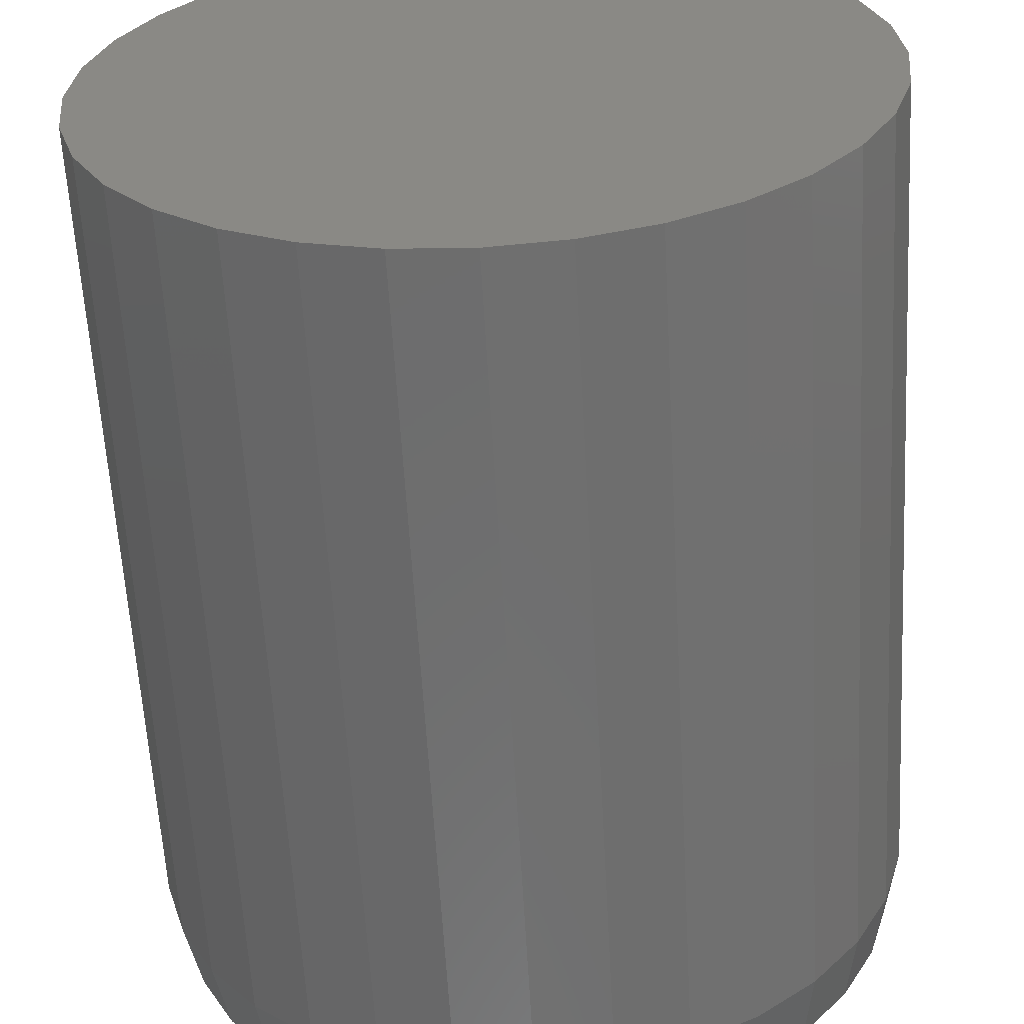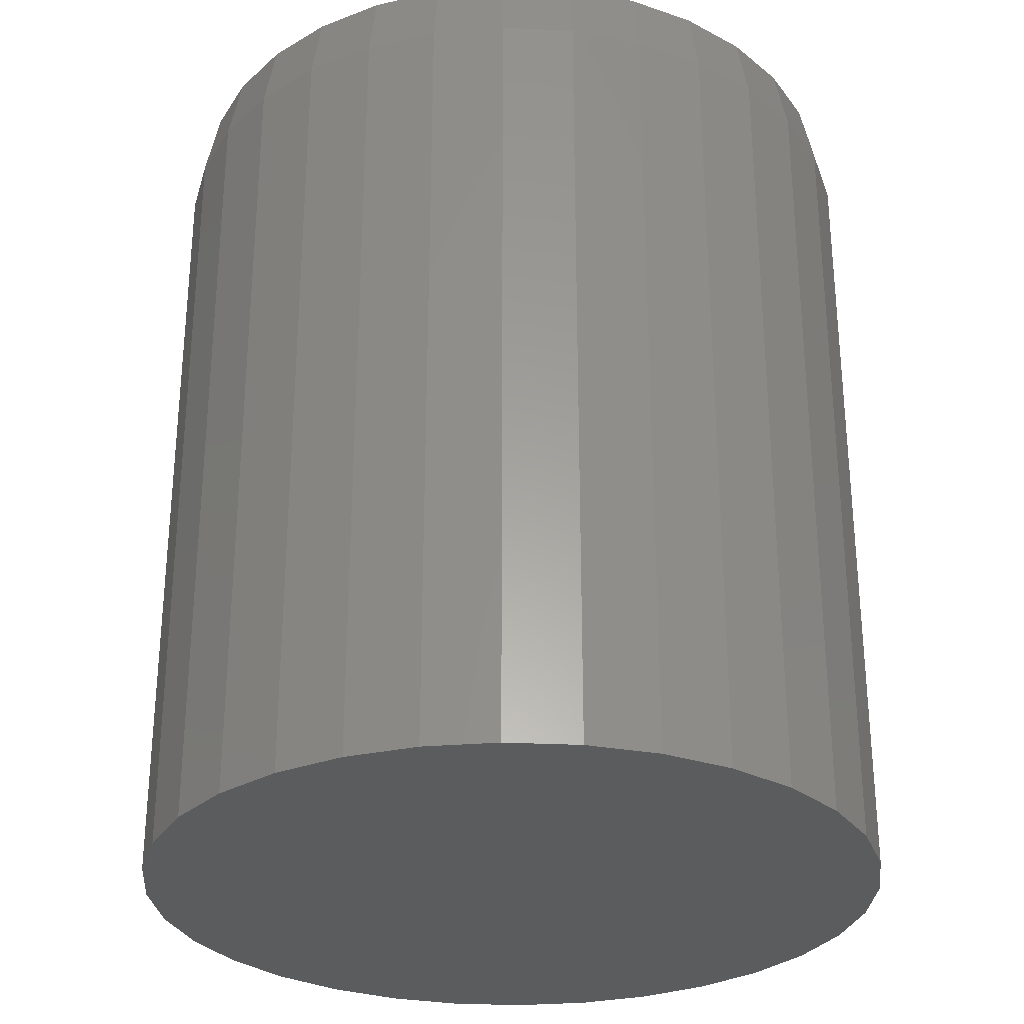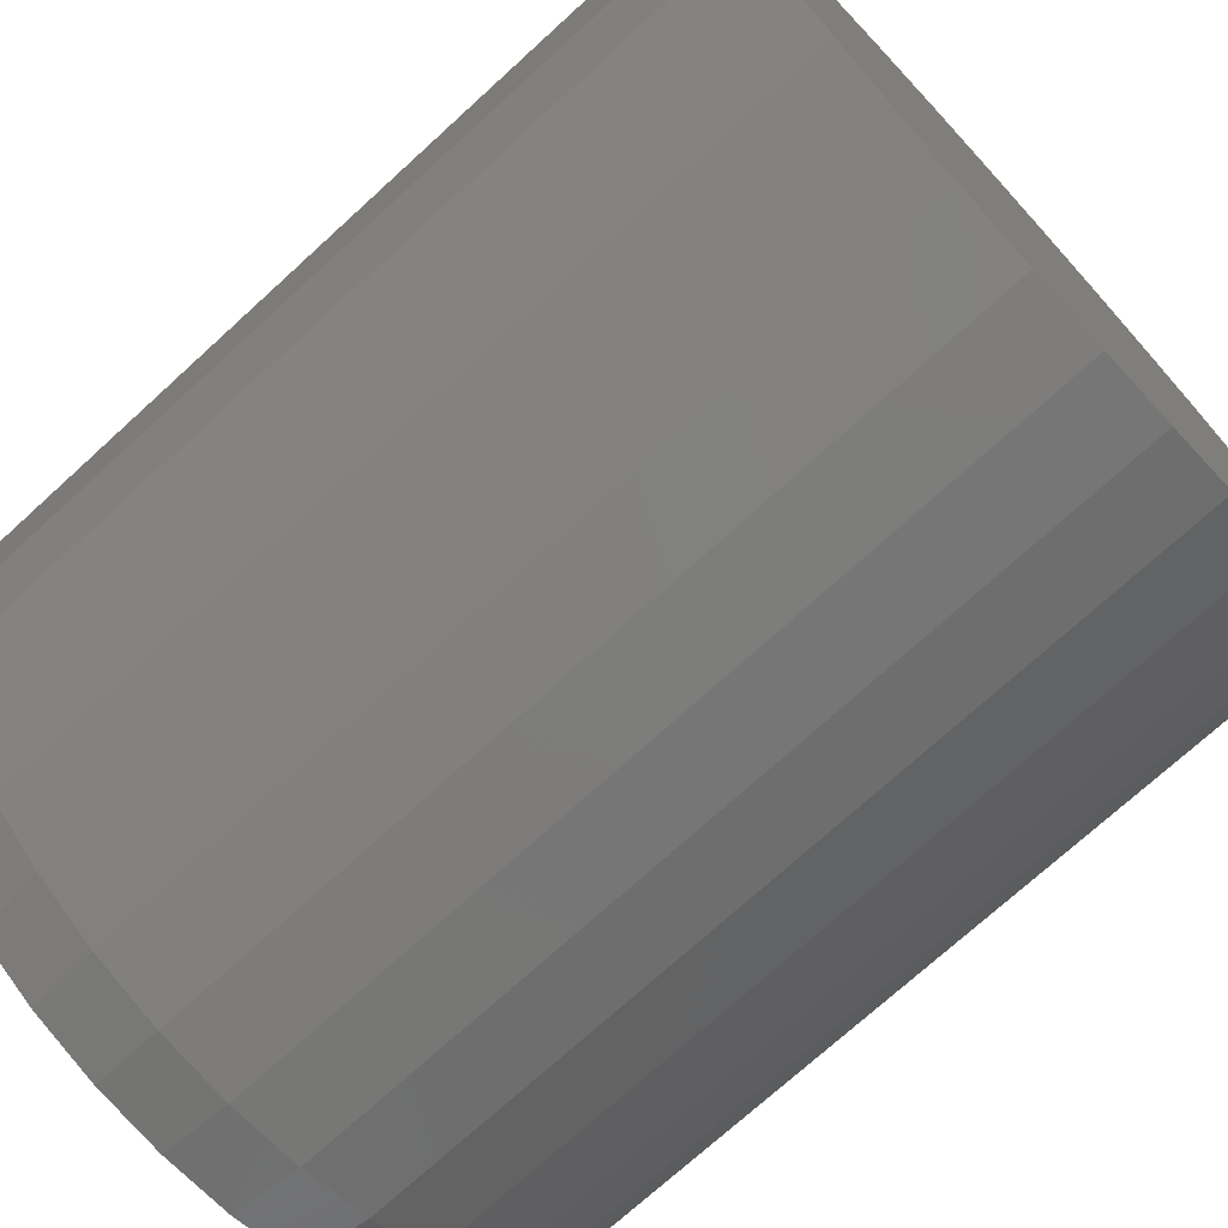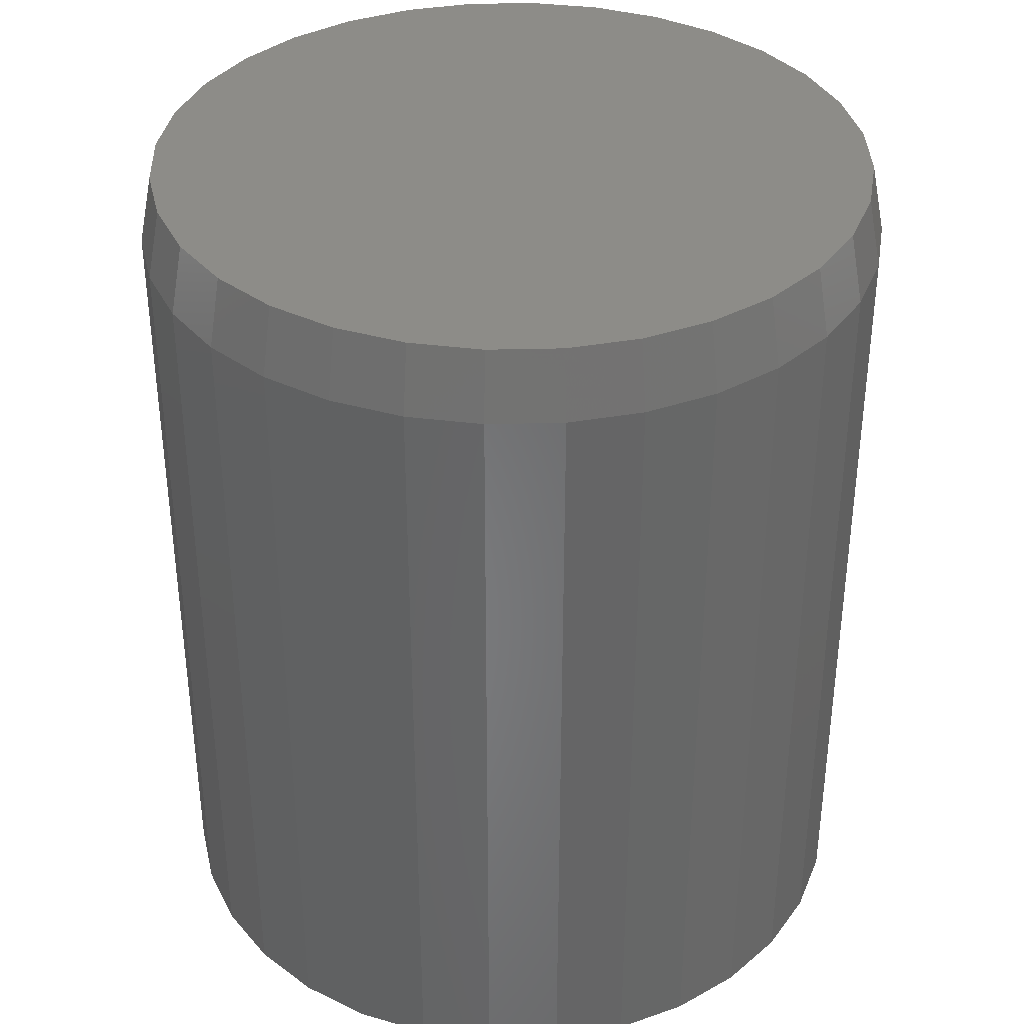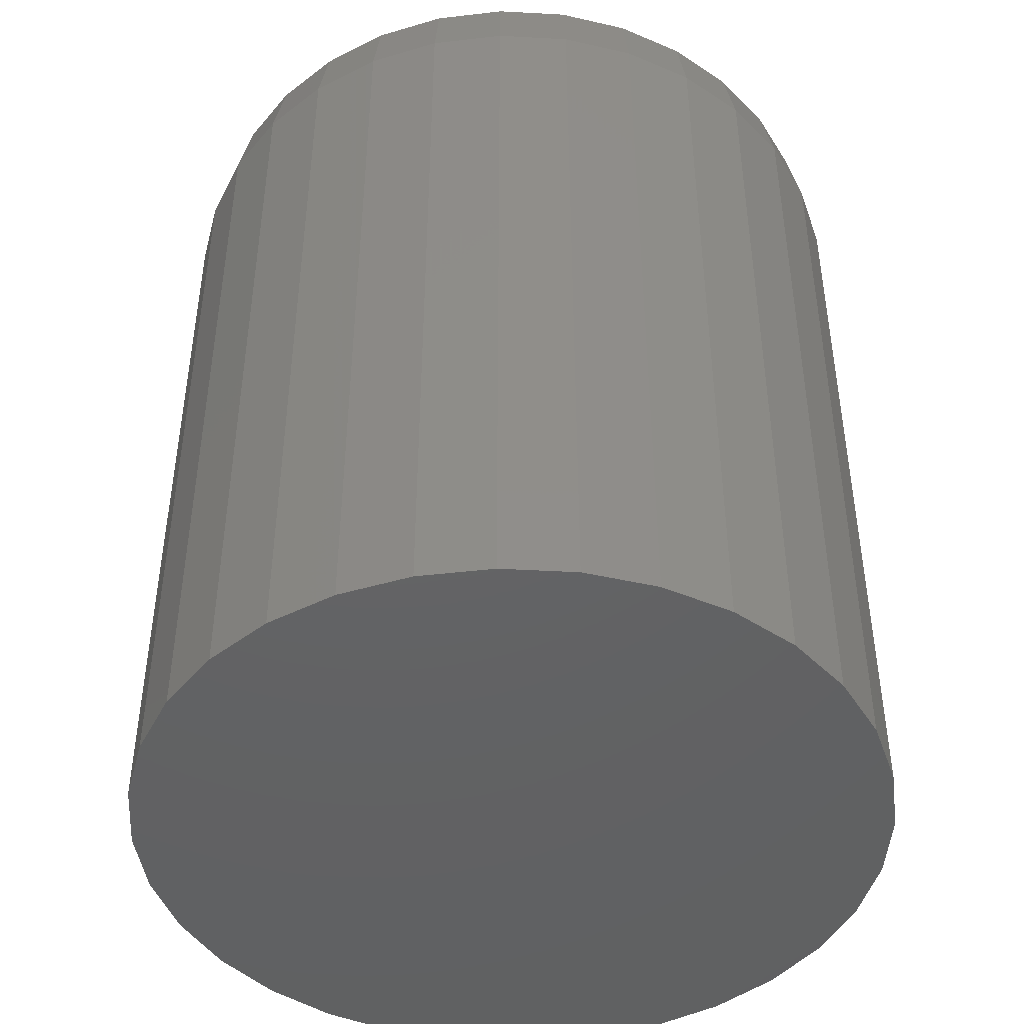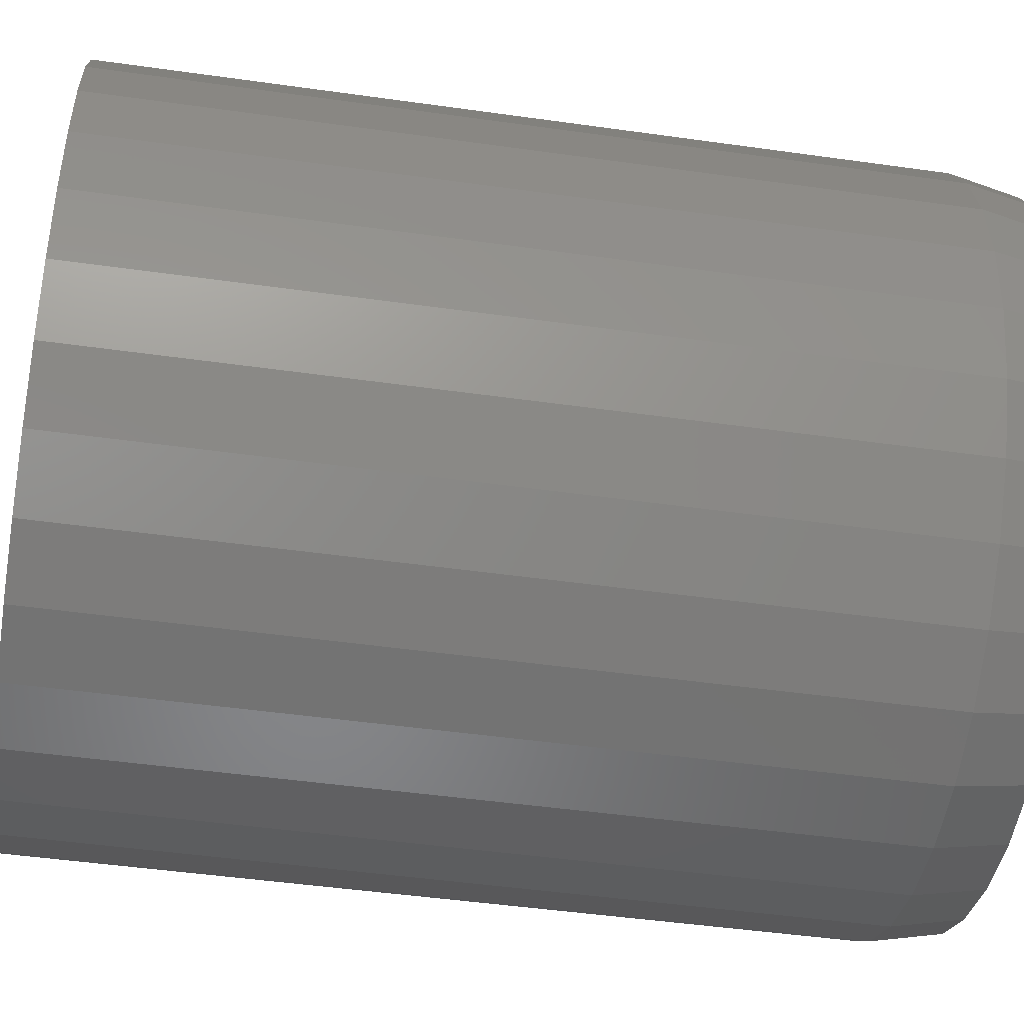
<metadata>
{"format":"stl","ext":"stl","renderer":"f3d","projection":"perspective","resolution":1024,"background":"white","views":[{"elev":-60.6,"azim":-176.8,"up":"+Y"},{"elev":-29.3,"azim":80.2,"up":"+Z"},{"elev":-72.9,"azim":132.4,"up":"+Y"},{"elev":36.5,"azim":-86.2,"up":"+Z"},{"elev":-45.0,"azim":-121.7,"up":"+Z"},{"elev":-47.9,"azim":-99.0,"up":"+Y"}]}
</metadata>
<code>
# stl→obj: 96 verts, 188 faces
v -0.07422 0.3951 0.9922
v 0.08294 0.3951 0.9922
v 0.004359 0.4028 0.9922
v 0.1585 0.3721 0.9922
v -0.1498 0.3721 0.9922
v 0.2281 0.3349 0.9922
v -0.2194 0.3349 0.9922
v 0.2892 0.2848 0.9922
v -0.2805 0.2848 0.9922
v 0.3393 0.2238 0.9922
v -0.3306 0.2238 0.9922
v 0.3765 0.1541 0.9922
v -0.3678 0.1541 0.9922
v 0.3994 0.07858 0.9922
v -0.3907 0.07858 0.9922
v 0.4072 -8.123e-17 0.9922
v -0.3984 1.451e-07 0.9922
v 0.3994 -0.07858 0.9922
v -0.3907 -0.07858 0.9922
v 0.3765 -0.1541 0.9922
v -0.3678 -0.1541 0.9922
v 0.3393 -0.2238 0.9922
v -0.3306 -0.2238 0.9922
v 0.2892 -0.2848 0.9922
v -0.2805 -0.2848 0.9922
v 0.2281 -0.3349 0.9922
v -0.2194 -0.3349 0.9922
v 0.1585 -0.3721 0.9922
v -0.1498 -0.3721 0.9922
v 0.08294 -0.3951 0.9922
v -0.07422 -0.3951 0.9922
v 0.004359 -0.4028 0.9922
v 0.4228 0 0
v 0.4228 -1.025e-16 0.9141
v 0.4147 -0.08163 0
v 0.4147 -0.08163 0.9141
v 0.3909 -0.1601 0
v 0.3909 -0.1601 0.9141
v 0.3523 -0.2325 0
v 0.3523 -0.2325 0.9141
v 0.3002 -0.2959 0
v 0.3002 -0.2959 0.9141
v 0.2368 -0.3479 0
v 0.2368 -0.3479 0.9141
v 0.1645 -0.3866 0
v 0.1645 -0.3866 0.9141
v 0.08599 -0.4104 0
v 0.08599 -0.4104 0.9141
v 0.004359 -0.4184 0
v 0.004359 -0.4184 0.9141
v -0.07727 -0.4104 0
v -0.07727 -0.4104 0.9141
v -0.1558 -0.3866 0
v -0.1558 -0.3866 0.9141
v -0.2281 -0.3479 0
v -0.2281 -0.3479 0.9141
v -0.2915 -0.2959 0
v -0.2915 -0.2959 0.9141
v -0.3435 -0.2325 0
v -0.3435 -0.2325 0.9141
v -0.3822 -0.1601 0
v -0.3822 -0.1601 0.9141
v -0.406 -0.08163 0
v -0.406 -0.08163 0.9141
v -0.4141 5.124e-17 0
v -0.4141 -1.346e-16 0.9141
v -0.406 0.08163 0
v -0.406 0.08163 0.9141
v -0.3822 0.1601 0
v -0.3822 0.1601 0.9141
v -0.3435 0.2325 0
v -0.3435 0.2325 0.9141
v -0.2915 0.2959 0
v -0.2915 0.2959 0.9141
v -0.2281 0.3479 0
v -0.2281 0.3479 0.9141
v -0.1558 0.3866 0
v -0.1558 0.3866 0.9141
v -0.07727 0.4104 0
v -0.07727 0.4104 0.9141
v 0.004359 0.4184 0
v 0.004359 0.4184 0.9141
v 0.08599 0.4104 0
v 0.08599 0.4104 0.9141
v 0.1645 0.3866 0
v 0.1645 0.3866 0.9141
v 0.2368 0.3479 0
v 0.2368 0.3479 0.9141
v 0.3002 0.2959 0
v 0.3002 0.2959 0.9141
v 0.3523 0.2325 0
v 0.3523 0.2325 0.9141
v 0.3909 0.1601 0
v 0.3909 0.1601 0.9141
v 0.4147 0.08163 0
v 0.4147 0.08163 0.9141
f 1 2 3
f 2 1 4
f 4 1 5
f 4 5 6
f 6 5 7
f 6 7 8
f 8 7 9
f 8 9 10
f 10 9 11
f 10 11 12
f 12 11 13
f 12 13 14
f 14 13 15
f 14 15 16
f 16 15 17
f 16 17 18
f 18 17 19
f 18 19 20
f 20 19 21
f 20 21 22
f 22 21 23
f 22 23 24
f 24 23 25
f 24 25 26
f 26 25 27
f 26 27 28
f 28 27 29
f 28 29 30
f 30 29 31
f 30 31 32
f 33 34 35
f 35 34 36
f 35 36 37
f 37 36 38
f 37 38 39
f 39 38 40
f 39 40 41
f 41 40 42
f 41 42 43
f 43 42 44
f 43 44 45
f 45 44 46
f 45 46 47
f 47 46 48
f 47 48 49
f 49 48 50
f 49 50 51
f 51 50 52
f 51 52 53
f 53 52 54
f 53 54 55
f 55 54 56
f 55 56 57
f 57 56 58
f 57 58 59
f 59 58 60
f 59 60 61
f 61 60 62
f 61 62 63
f 63 62 64
f 63 64 65
f 65 64 66
f 65 66 67
f 67 66 68
f 67 68 69
f 69 68 70
f 69 70 71
f 71 70 72
f 71 72 73
f 73 72 74
f 73 74 75
f 75 74 76
f 75 76 77
f 77 76 78
f 77 78 79
f 79 78 80
f 79 80 81
f 81 80 82
f 81 82 83
f 83 82 84
f 83 84 85
f 85 84 86
f 85 86 87
f 87 86 88
f 87 88 89
f 89 88 90
f 89 90 91
f 91 90 92
f 91 92 93
f 93 92 94
f 93 94 95
f 95 94 96
f 95 96 33
f 33 96 34
f 82 2 84
f 84 2 4
f 84 4 86
f 86 4 6
f 86 6 88
f 88 6 8
f 88 8 90
f 90 8 10
f 90 10 92
f 92 10 12
f 92 12 94
f 94 12 14
f 94 14 96
f 96 14 16
f 96 16 34
f 2 82 3
f 3 82 80
f 3 80 1
f 1 80 78
f 1 78 5
f 5 78 76
f 5 76 7
f 7 76 74
f 7 74 9
f 9 74 72
f 9 72 11
f 11 72 70
f 11 70 13
f 13 70 68
f 13 68 15
f 15 68 66
f 15 66 17
f 50 31 52
f 52 31 29
f 52 29 54
f 54 29 27
f 54 27 56
f 56 27 25
f 56 25 58
f 58 25 23
f 58 23 60
f 60 23 21
f 60 21 62
f 62 21 19
f 62 19 64
f 64 19 17
f 64 17 66
f 31 50 32
f 32 50 48
f 32 48 30
f 30 48 46
f 30 46 28
f 28 46 44
f 28 44 26
f 26 44 42
f 26 42 24
f 24 42 40
f 24 40 22
f 22 40 38
f 22 38 20
f 20 38 36
f 20 36 18
f 18 36 34
f 18 34 16
f 81 83 79
f 49 51 47
f 47 51 53
f 47 53 45
f 45 53 55
f 45 55 43
f 43 55 57
f 43 57 41
f 41 57 59
f 41 59 39
f 39 59 61
f 39 61 37
f 37 61 63
f 37 63 35
f 35 63 65
f 35 65 33
f 33 65 67
f 33 67 95
f 95 67 69
f 95 69 93
f 93 69 71
f 93 71 91
f 91 71 73
f 91 73 89
f 89 73 75
f 89 75 87
f 87 75 77
f 87 77 85
f 85 77 79
f 85 79 83

</code>
